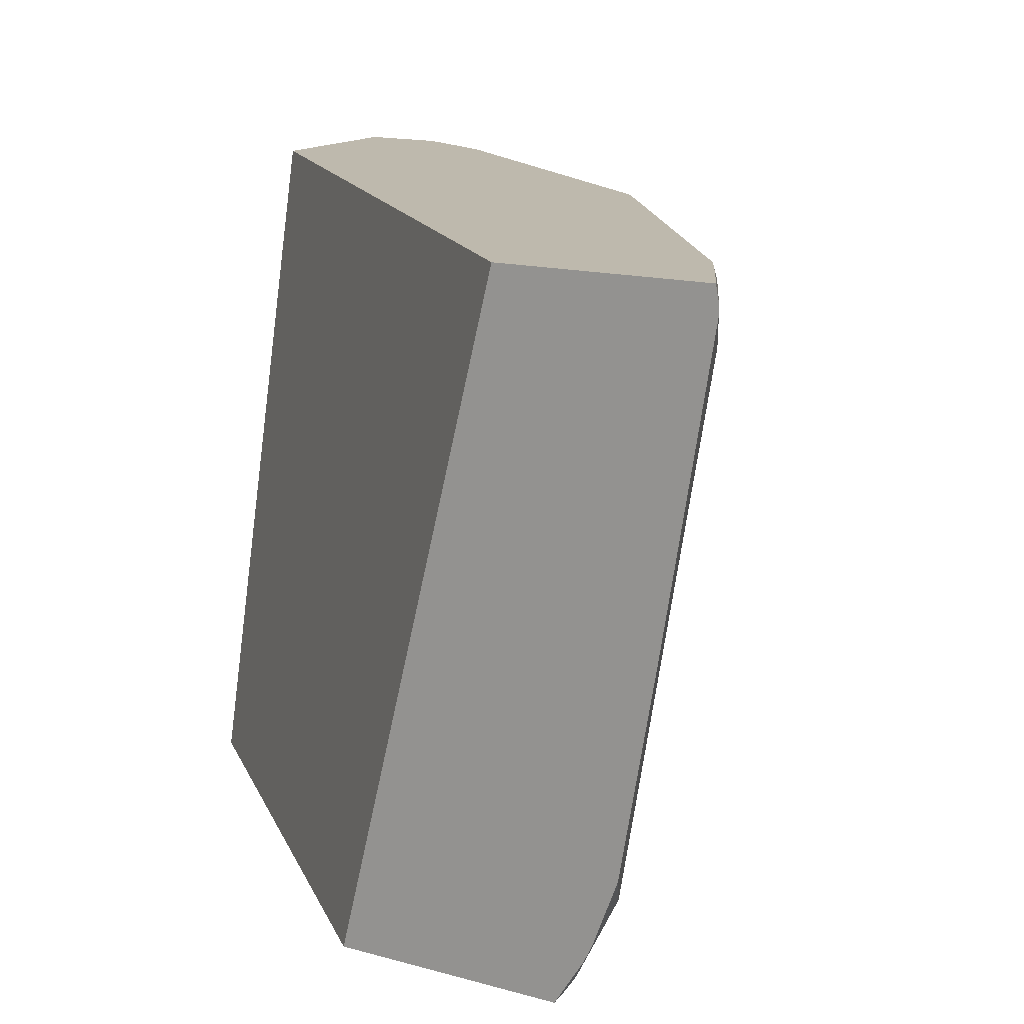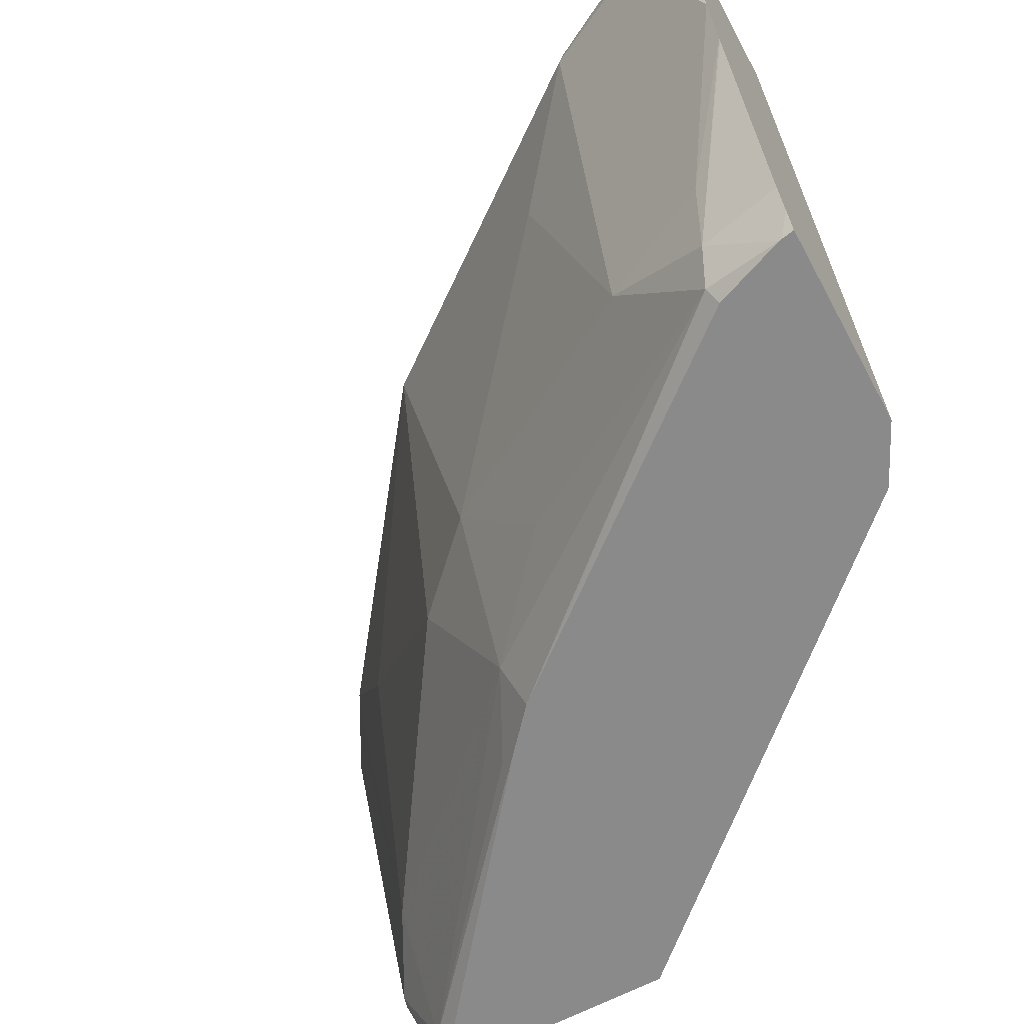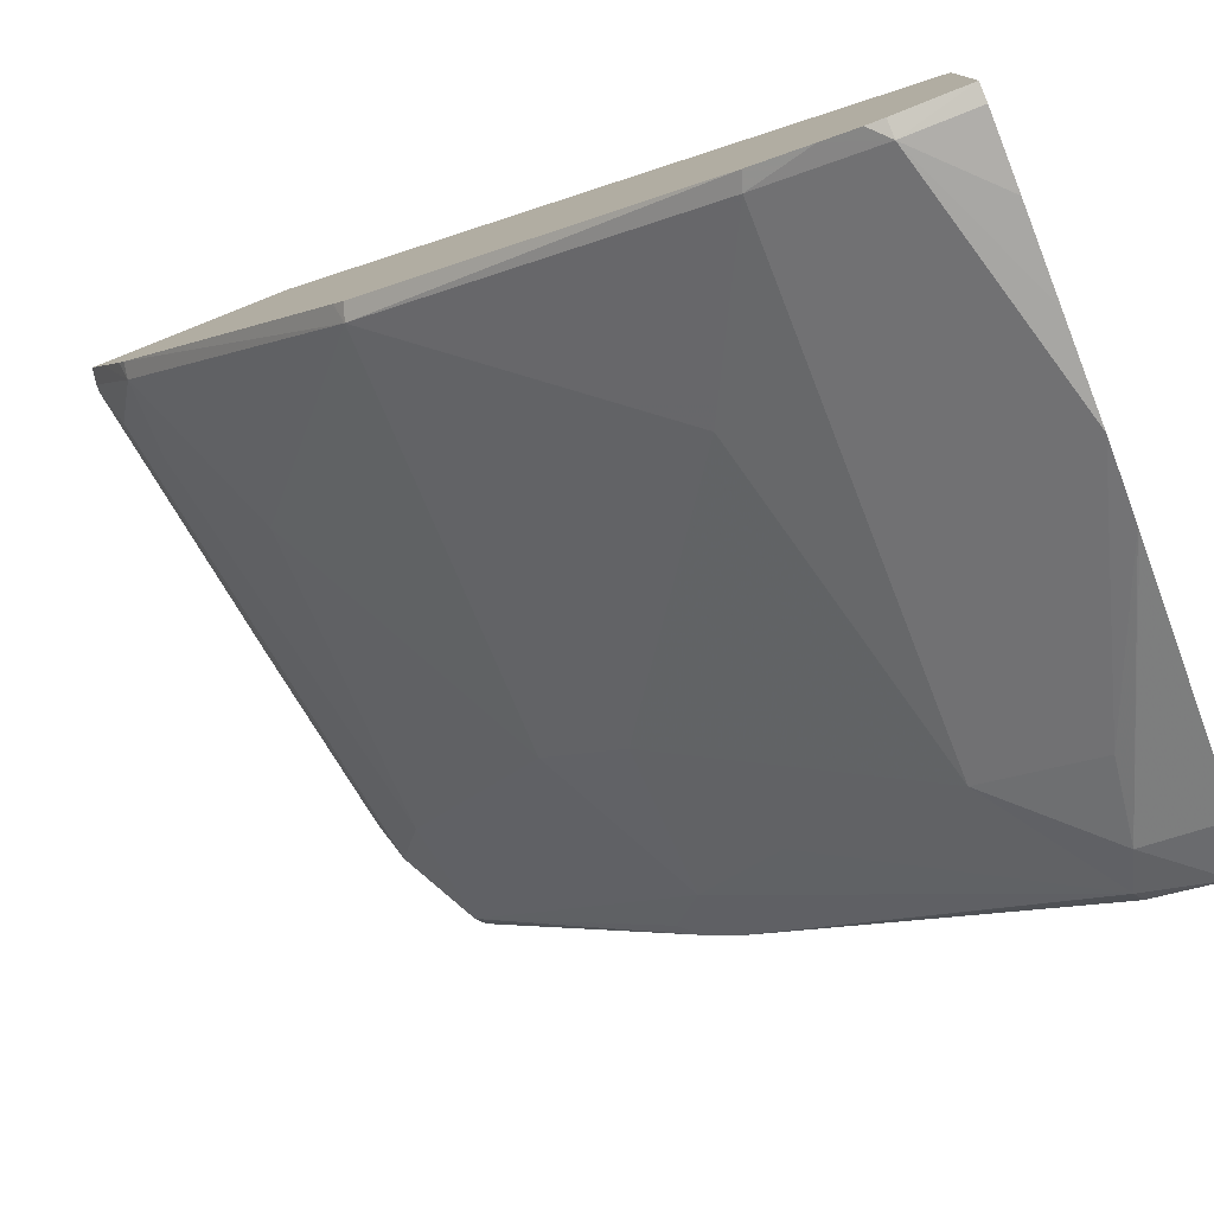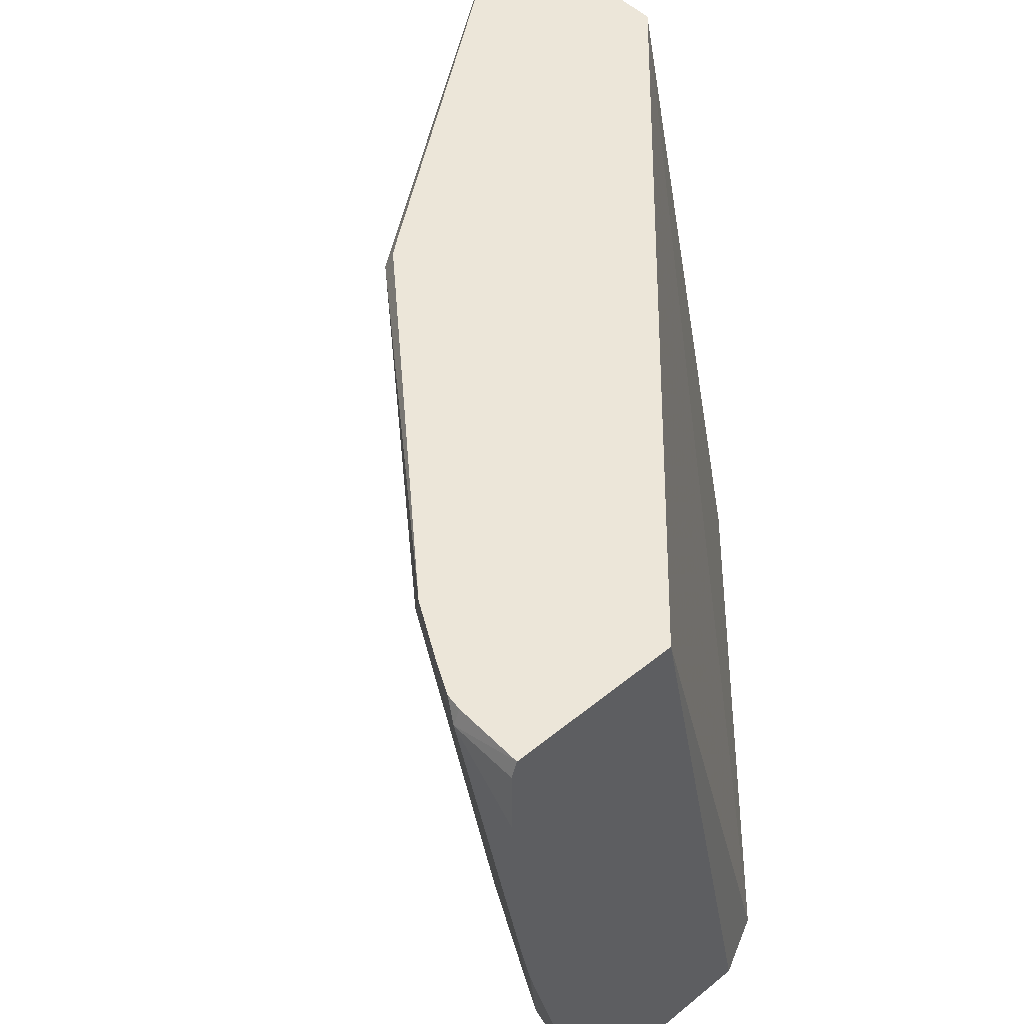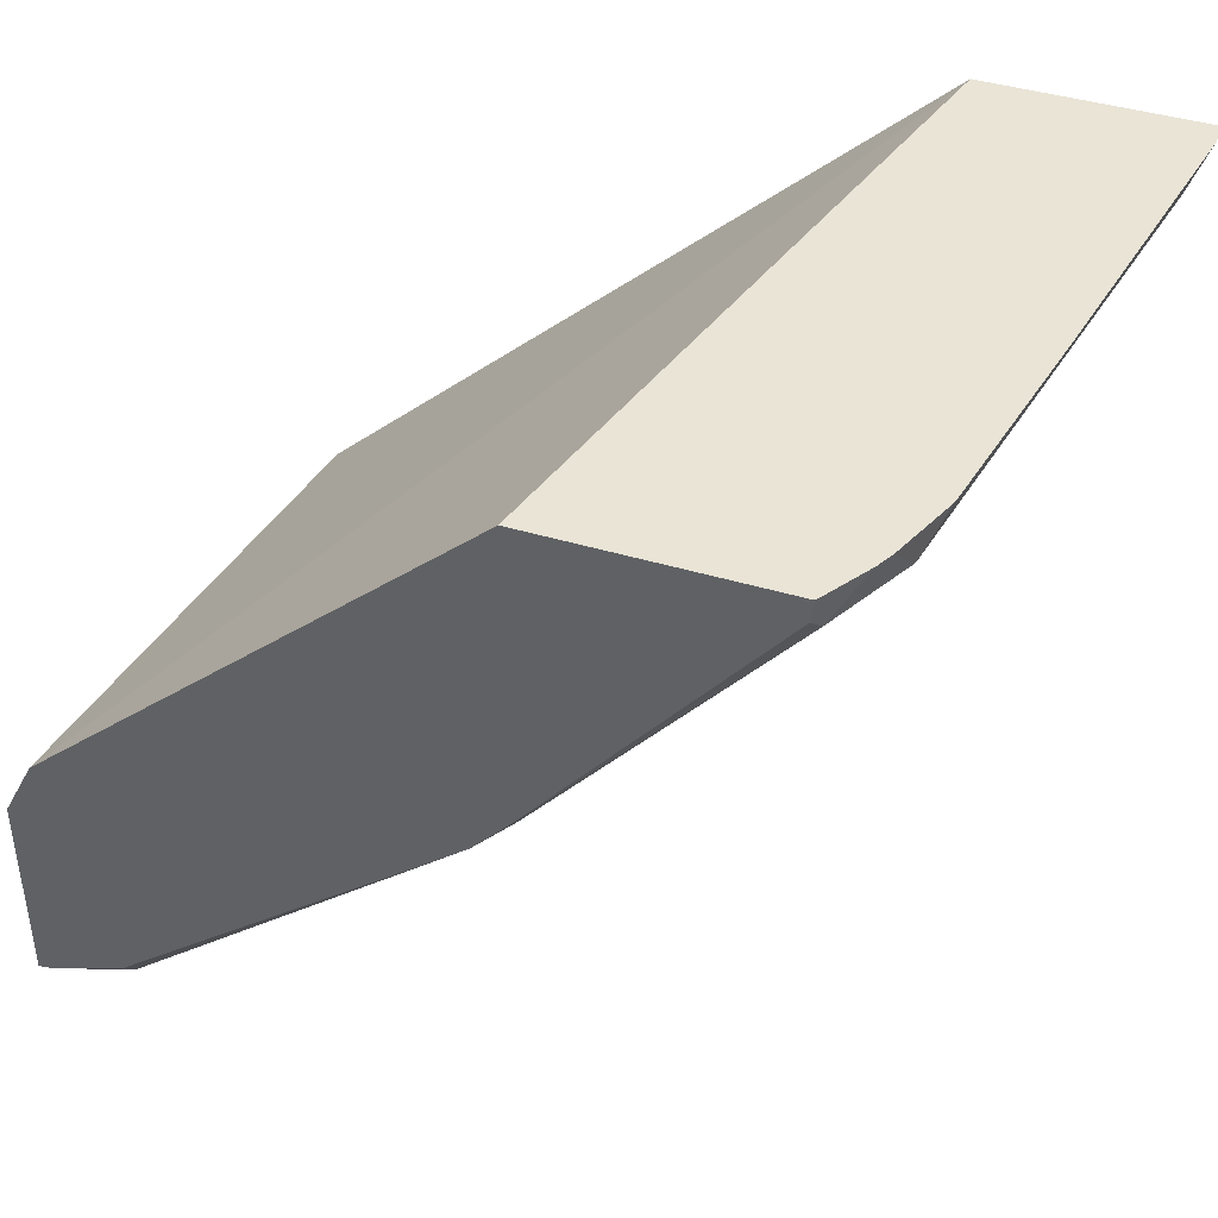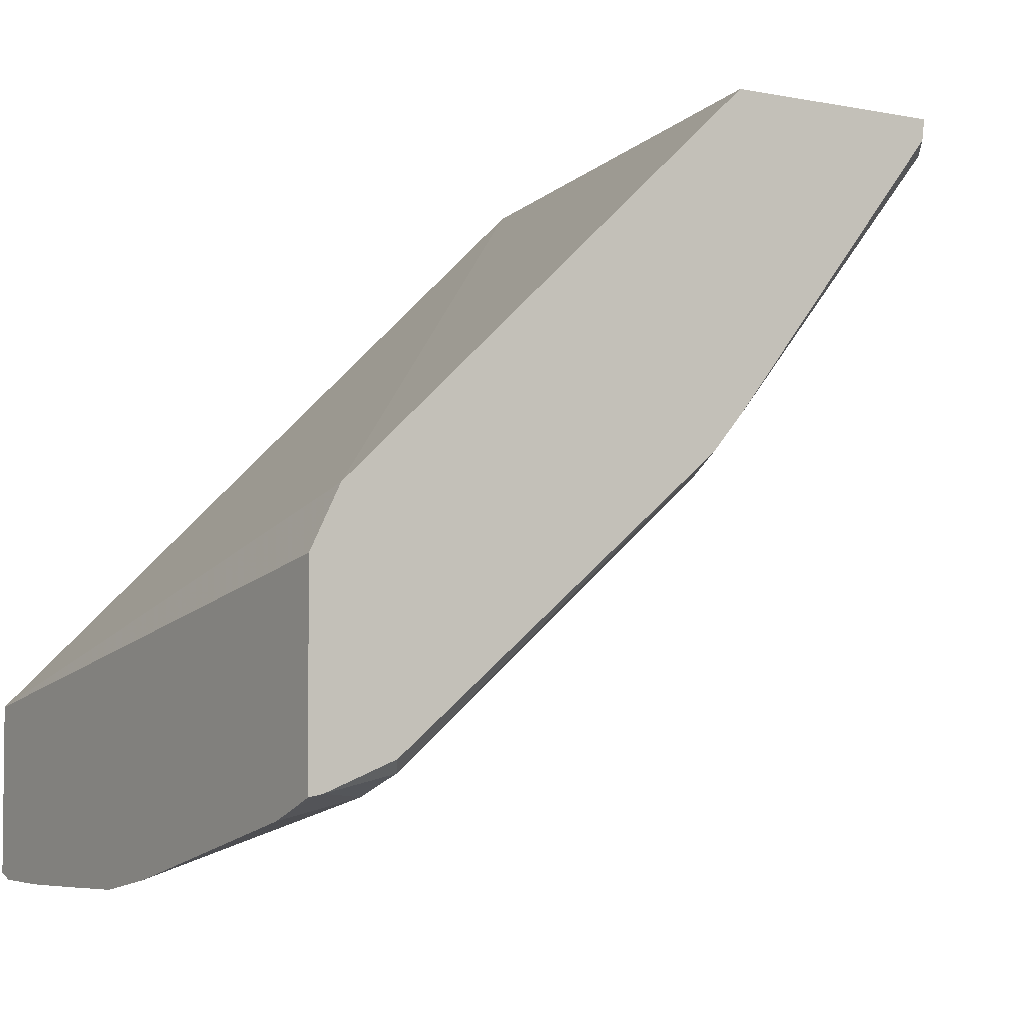
<metadata>
{"format":"obj","ext":"obj","renderer":"f3d","projection":"perspective","resolution":1024,"background":"white","views":[{"elev":15.1,"azim":30.5,"up":"+Y"},{"elev":-63.5,"azim":-151.7,"up":"+Y"},{"elev":-77.7,"azim":-158.4,"up":"+Z"},{"elev":48.6,"azim":-132.3,"up":"+Y"},{"elev":42.5,"azim":19.7,"up":"+Z"},{"elev":-3.9,"azim":-33.0,"up":"+Z"}]}
</metadata>
<code>
v 0.3294 -0.1013 -0.6818
v 0.3294 -0.1379 -0.6804
v 0.3294 -0.07178 -0.6818
v 0.3589 -0.07178 -0.6818
v 0.3294 -0.1794 -0.6786
v 0.3294 -0.06462 -0.6794
v 0.3589 -0.2871 -0.646
v 0.3589 -0.06462 -0.6792
v 0.366 -0.06462 -0.6782
v 0.3804 -0.06462 -0.6711
v 0.4067 -0.07178 -0.6579
v 0.3294 -0.2118 -0.6726
v 0.3294 -0.06462 -0.6068
v 0.3634 -0.323 -0.637
v 0.4067 -0.2871 -0.622
v 0.4043 -0.06462 -0.6582
v 0.4426 -0.1436 -0.622
v 0.5503 -0.07178 -0.5502
v 0.3294 -0.2138 -0.6721
v 0.3294 -0.3462 -0.5508
v 0.342 -0.3462 -0.5256
v 0.5903 -0.06462 -0.3625
v 0.3679 -0.3409 -0.628
v 0.3358 -0.3462 -0.6341
v 0.3294 -0.3358 -0.6395
v 0.3294 -0.323 -0.6445
v 0.4755 -0.305 -0.5562
v 0.5143 -0.2512 -0.5502
v 0.5479 -0.06462 -0.5479
v 0.5526 -0.06462 -0.5419
v 0.6573 -0.06462 -0.4035
v 0.6579 -0.07178 -0.4067
v 0.622 -0.1436 -0.4426
v 0.5503 -0.2512 -0.5144
v 0.3294 -0.3462 -0.6353
v 0.5206 -0.3462 -0.3625
v 0.6787 -0.06462 -0.3625
v 0.3652 -0.3462 -0.6227
v 0.5143 -0.323 -0.5144
v 0.5066 -0.3462 -0.5067
v 0.4869 -0.3462 -0.523
v 0.3346 -0.3462 -0.6343
v 0.6603 -0.06462 -0.3984
v 0.6705 -0.06462 -0.3789
v 0.6699 -0.07178 -0.3828
v 0.6729 -0.08973 -0.3768
v 0.6594 -0.1077 -0.3948
v 0.622 -0.2871 -0.4067
v 0.6175 -0.3462 -0.3625
v 0.6788 -0.06547 -0.3625
v 0.619 -0.3409 -0.3768
v 0.5293 -0.3409 -0.4845
v 0.5214 -0.3462 -0.4898
v 0.68 -0.07178 -0.3625
v 0.68 -0.07539 -0.3625
v 0.659 -0.2045 -0.3625
v 0.637 -0.305 -0.3768
v 0.6164 -0.3462 -0.3715
v 0.6182 -0.3451 -0.3625
v 0.6298 -0.3266 -0.3625
v 0.6441 -0.2907 -0.3625
v 0.6334 -0.3193 -0.3625
f 22 50 37
f 23 38 24
f 23 27 39
f 23 39 40
f 23 40 41
f 25 42 35
f 24 42 25
f 27 28 39
f 28 34 39
f 22 54 50
f 31 43 32
f 23 41 38
f 22 55 54
f 20 49 36
f 22 61 56
f 22 62 61
f 22 60 62
f 22 59 60
f 22 49 59
f 22 36 49
f 21 36 22
f 20 36 21
f 20 58 49
f 20 53 58
f 20 40 53
f 20 41 40
f 32 43 44
f 22 56 55
f 32 44 45
f 51 60 59
f 32 46 47
f 20 38 41
f 57 62 60
f 57 61 62
f 56 61 57
f 51 53 52
f 51 58 53
f 51 59 58
f 51 57 60
f 49 58 59
f 48 57 51
f 47 57 48
f 46 57 47
f 46 56 57
f 46 55 56
f 46 54 55
f 45 54 46
f 44 54 45
f 44 50 54
f 40 52 53
f 39 52 40
f 39 51 52
f 39 48 51
f 37 50 44
f 34 48 39
f 33 48 34
f 32 48 33
f 32 47 48
f 32 45 46
f 20 24 38
f 13 21 22
f 20 35 42
f 6 43 31
f 6 44 43
f 6 37 44
f 6 22 37
f 6 13 22
f 5 7 12
f 4 15 7
f 4 11 15
f 4 10 11
f 4 9 10
f 4 8 9
f 4 6 8
f 6 31 30
f 3 6 4
f 1 4 2
f 1 3 4
f 1 6 3
f 1 13 6
f 1 20 13
f 1 35 20
f 1 25 35
f 1 26 25
f 1 19 26
f 1 12 19
f 1 5 12
f 1 2 5
f 2 4 5
f 6 30 29
f 4 7 5
f 6 16 10
f 6 29 16
f 18 34 28
f 18 33 34
f 18 32 33
f 18 31 32
f 18 30 31
f 18 29 30
f 17 18 28
f 15 28 27
f 15 17 28
f 15 27 23
f 14 15 23
f 14 26 19
f 14 25 26
f 16 29 18
f 14 24 25
f 6 9 8
f 7 14 12
f 7 15 14
f 10 16 11
f 11 17 15
f 11 16 18
f 6 10 9
f 12 14 19
f 13 20 21
f 20 42 24
f 14 23 24
f 11 18 17

</code>
